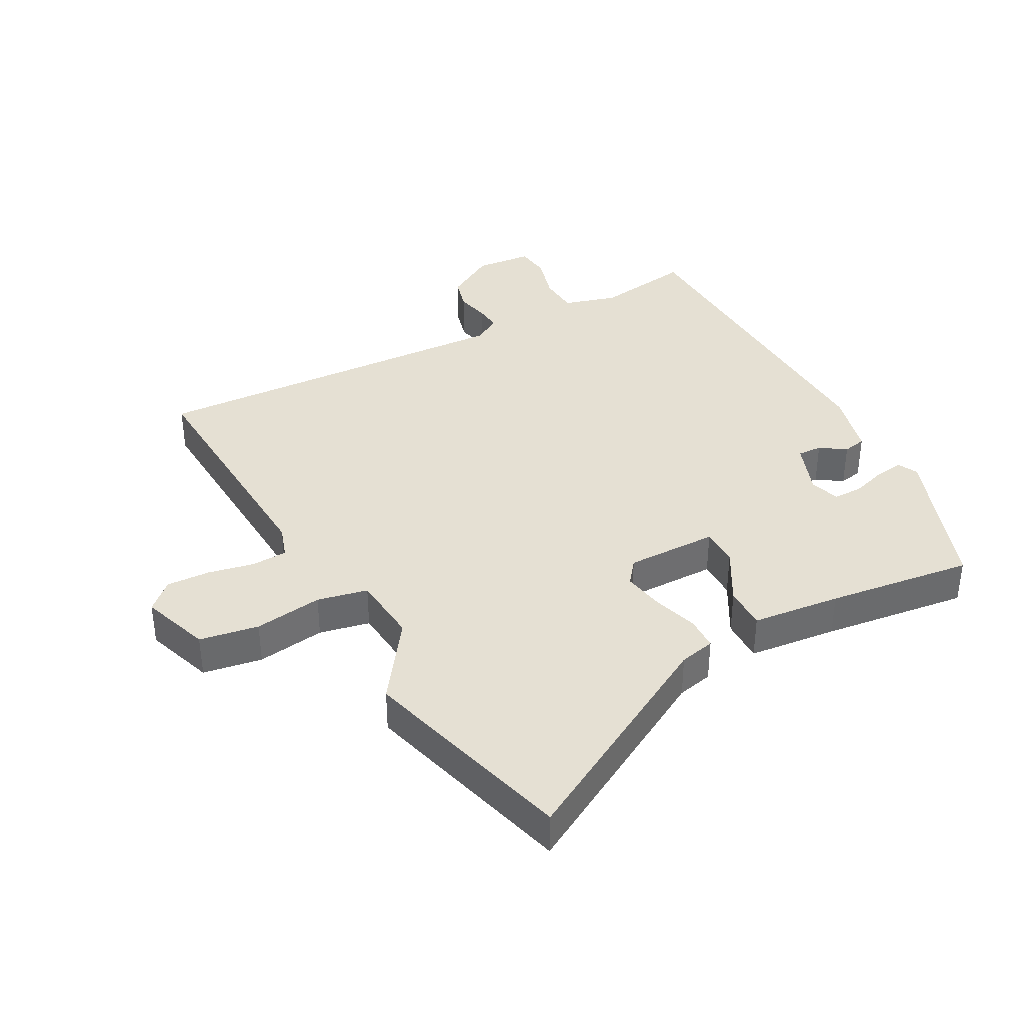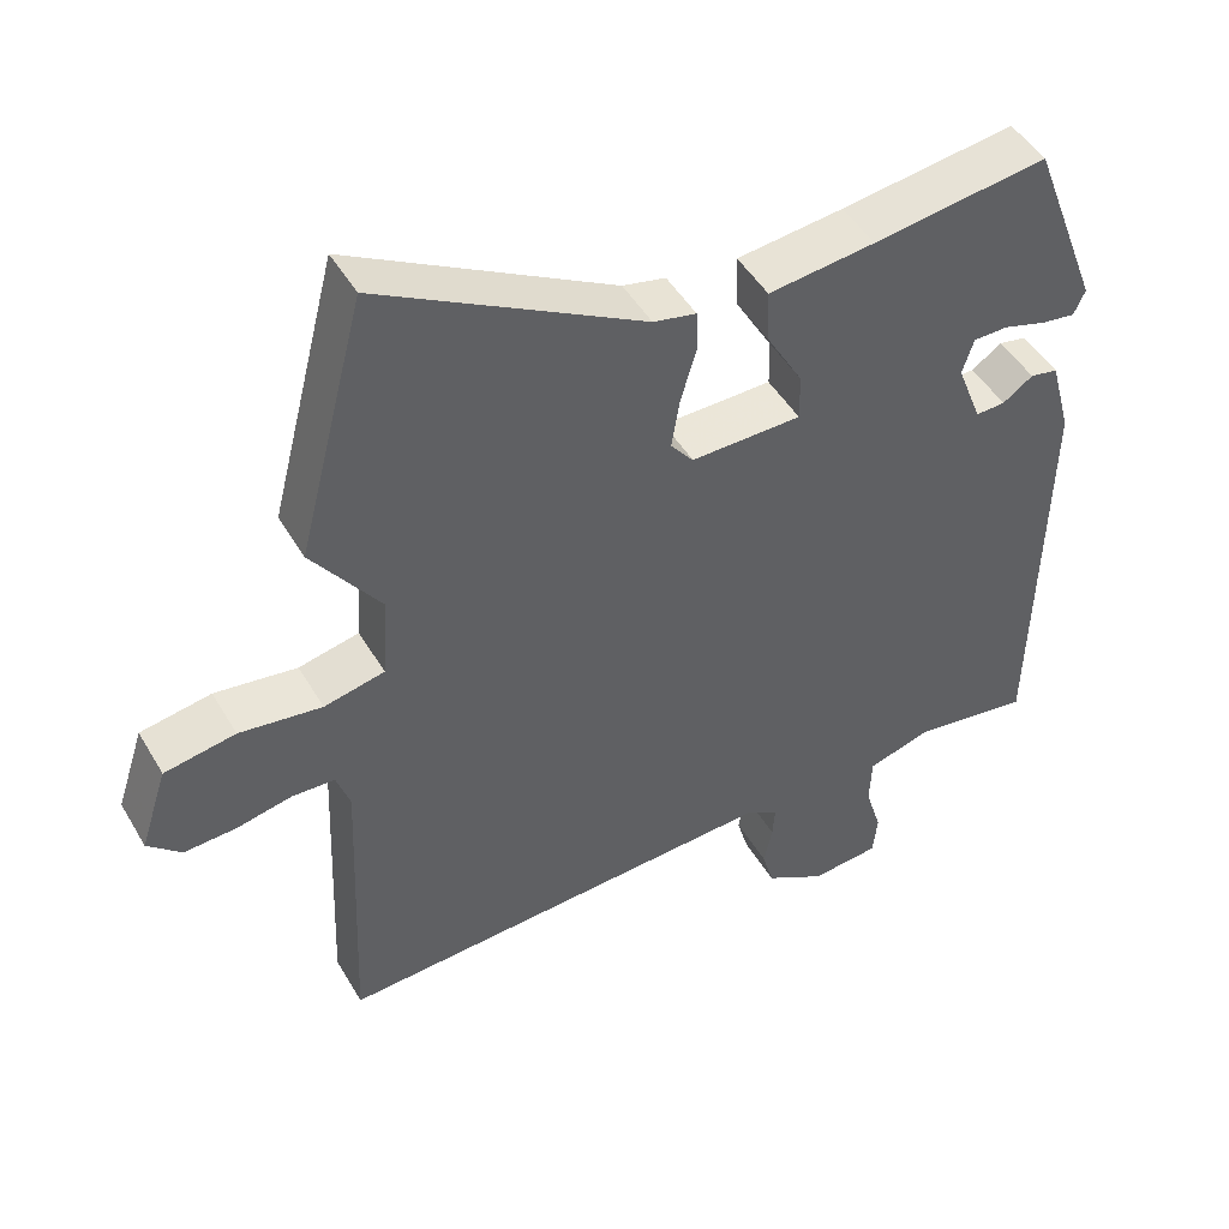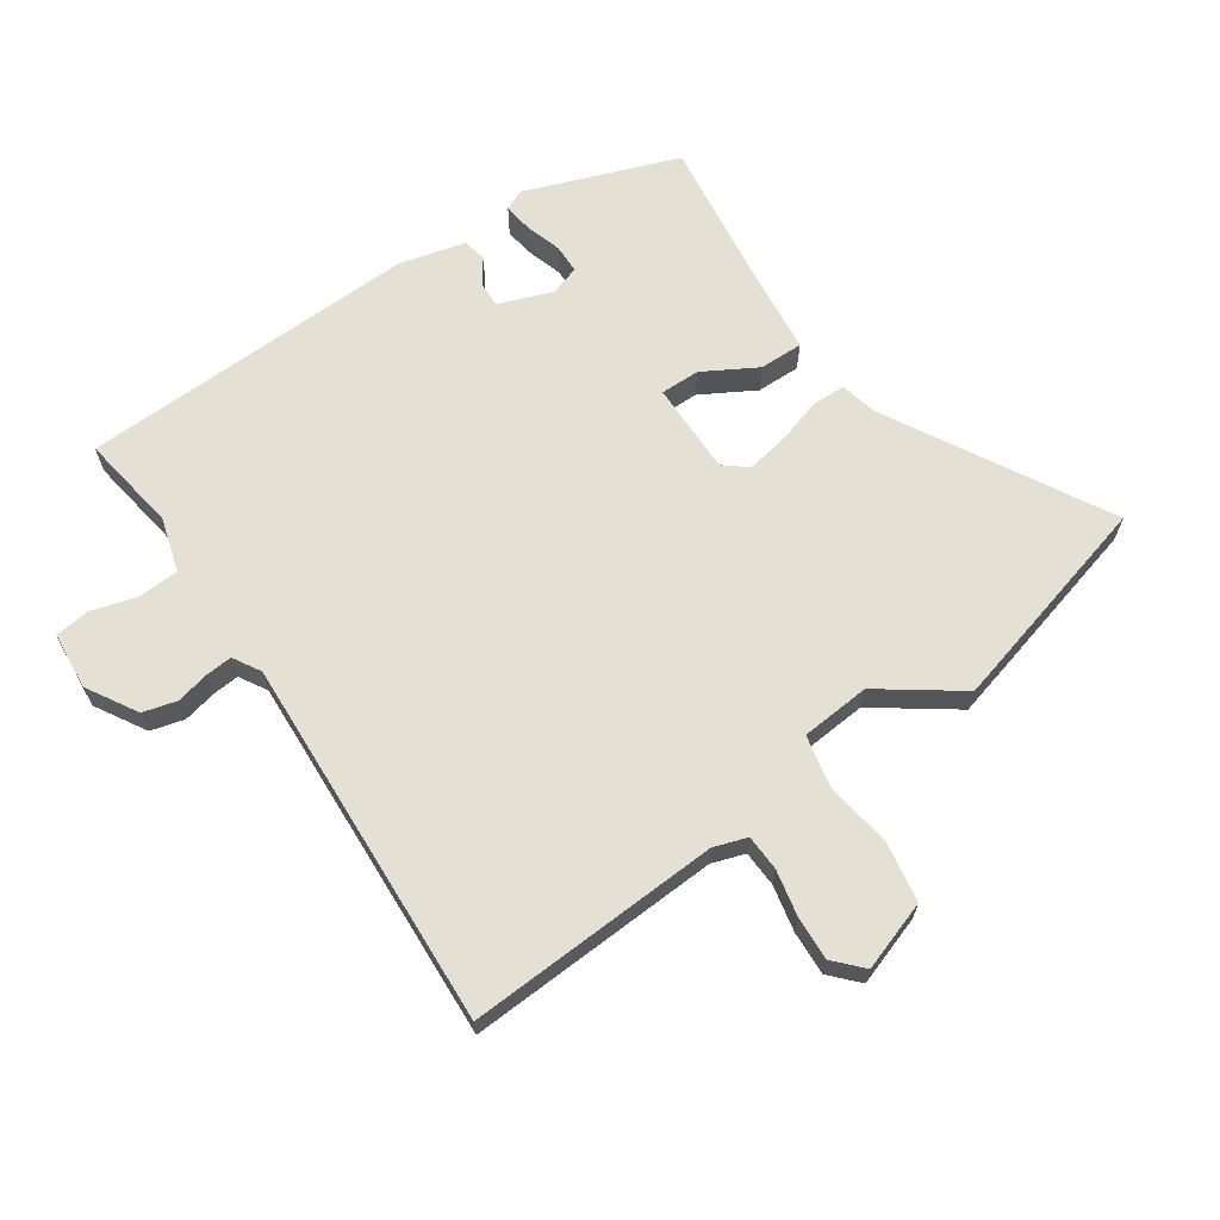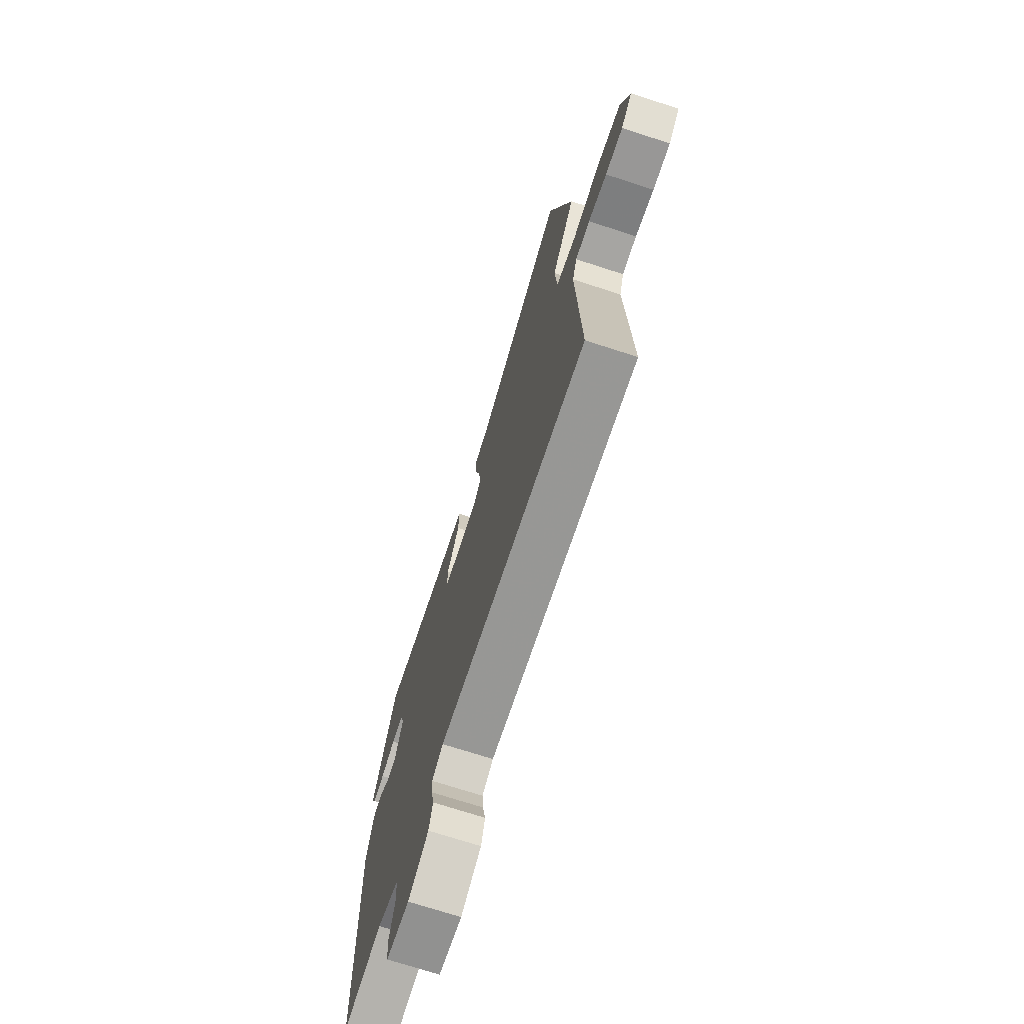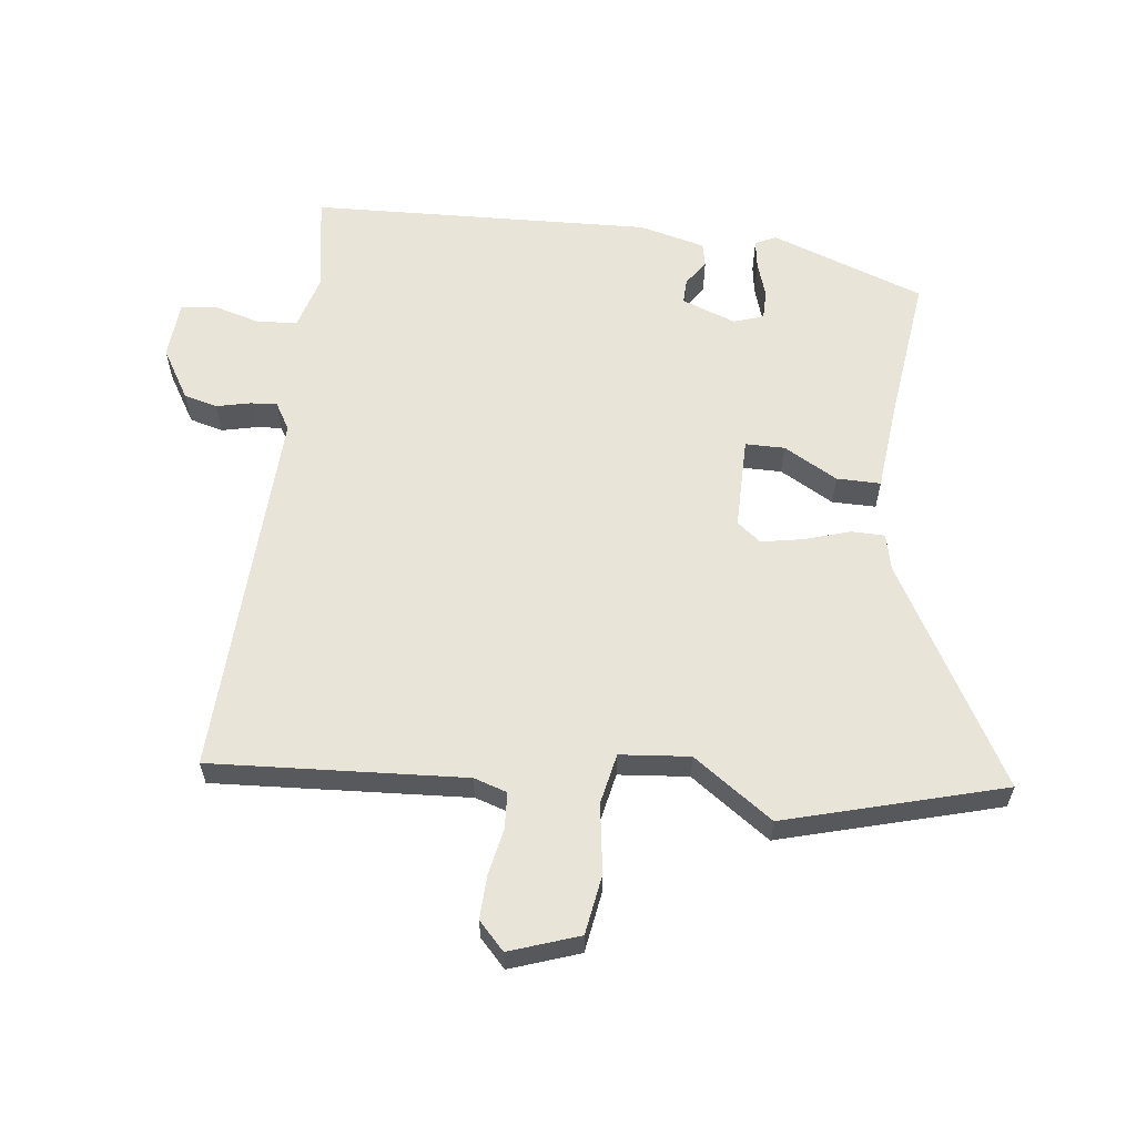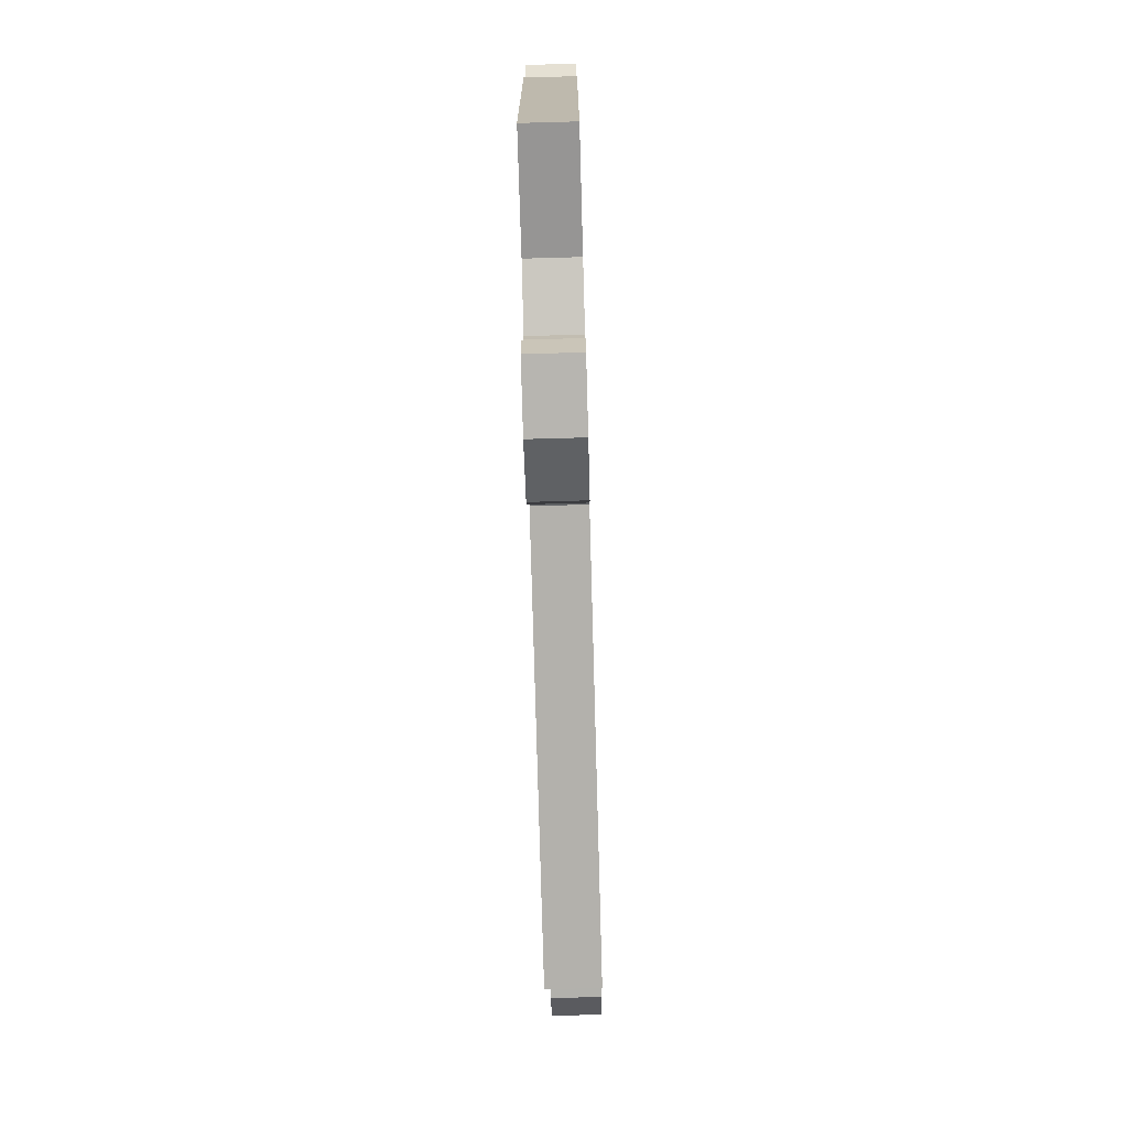
<metadata>
{"format":"obj","ext":"obj","renderer":"f3d","projection":"perspective","resolution":1024,"background":"white","views":[{"elev":37.9,"azim":-29.2,"up":"+Y"},{"elev":47.1,"azim":-29.0,"up":"+Z"},{"elev":65.8,"azim":-125.0,"up":"+Y"},{"elev":-71.6,"azim":-108.0,"up":"+Z"},{"elev":60.2,"azim":-84.3,"up":"+Y"},{"elev":-75.6,"azim":91.6,"up":"+Z"}]}
</metadata>
<code>
v 0.495 0.07 -0.501
v 0.34 0.07 -0.479
v 0.255 0.07 -0.505
v 0.252 0.07 -0.569
v 0.274 0.07 -0.642
v 0.268 0.07 -0.697
v 0.177 0.07 -0.706
v 0.097 0.07 -0.66
v 0.082 0.07 -0.607
v 0.093 0.07 -0.554
v 0.096 0.07 -0.512
v 0.052 0.07 -0.487
v -0.538 0.07 -0.523
v -0.522 0.07 -0.122
v -0.54 0.07 -0.07
v -0.597 0.07 -0.068
v -0.67 0.07 -0.084
v -0.739 0.07 -0.088
v -0.783 0.07 -0.048
v -0.747 0.07 0.062
v -0.653 0.07 0.079
v -0.544 0.07 0.065
v -0.464 0.07 0.083
v -0.456 0.07 0.193
v -0.547 0.07 0.317
v -0.458 0.07 0.662
v -0.109 0.07 0.473
v -0.052 0.07 0.461
v -0.05 0.07 0.408
v -0.071 0.07 0.337
v -0.082 0.07 0.27
v -0.052 0.07 0.233
v 0.094 0.07 0.236
v 0.093 0.07 0.298
v 0.044 0.07 0.382
v 0.042 0.07 0.451
v 0.183 0.07 0.468
v 0.415 0.07 0.501
v 0.507 0.07 0.261
v 0.492 0.07 0.228
v 0.447 0.07 0.234
v 0.39 0.07 0.251
v 0.344 0.07 0.25
v 0.329 0.07 0.203
v 0.362 0.07 0.118
v 0.401 0.07 0.12
v 0.441 0.07 0.148
v 0.478 0.07 0.141
v 0.506 0.07 0.037
v 0.495 0 -0.501
v 0.34 0 -0.479
v 0.255 0 -0.505
v 0.252 0 -0.569
v 0.274 0 -0.642
v 0.268 0 -0.697
v 0.177 0 -0.706
v 0.097 0 -0.66
v 0.082 0 -0.607
v 0.093 0 -0.554
v 0.096 0 -0.512
v 0.052 0 -0.487
v -0.538 0 -0.523
v -0.522 0 -0.122
v -0.54 0 -0.07
v -0.597 0 -0.068
v -0.67 0 -0.084
v -0.739 0 -0.088
v -0.783 0 -0.048
v -0.747 0 0.062
v -0.653 0 0.079
v -0.544 0 0.065
v -0.464 0 0.083
v -0.456 0 0.193
v -0.547 0 0.317
v -0.458 0 0.662
v -0.109 0 0.473
v -0.052 0 0.461
v -0.05 0 0.408
v -0.071 0 0.337
v -0.082 0 0.27
v -0.052 0 0.233
v 0.094 0 0.236
v 0.093 0 0.298
v 0.044 0 0.382
v 0.042 0 0.451
v 0.183 0 0.468
v 0.415 0 0.501
v 0.507 0 0.261
v 0.492 0 0.228
v 0.447 0 0.234
v 0.39 0 0.251
v 0.344 0 0.25
v 0.329 0 0.203
v 0.362 0 0.118
v 0.401 0 0.12
v 0.441 0 0.148
v 0.478 0 0.141
v 0.506 0 0.037
f 49 1 2
f 48 49 2
f 47 48 2
f 46 47 2
f 45 46 2 3
f 44 45 3
f 40 41 42
f 39 40 42
f 38 39 42
f 37 38 42
f 37 42 43
f 36 37 43
f 35 36 43
f 34 35 43
f 33 34 43 44
f 27 28 29 30
f 27 30 31
f 26 27 31
f 25 26 31
f 24 25 31
f 23 24 31 32
f 20 21 22
f 19 20 22
f 18 19 22
f 17 18 22
f 16 17 22
f 15 16 22 23
f 33 44 3
f 32 33 3
f 23 32 3
f 15 23 3
f 14 15 3
f 8 9 10
f 7 8 10
f 6 7 10
f 5 6 10
f 4 5 10
f 4 10 11
f 3 4 11 12
f 12 13 14
f 3 12 14
f 51 50 98
f 51 98 97
f 51 97 96
f 51 96 95
f 52 51 95 94
f 52 94 93
f 91 90 89
f 91 89 88
f 91 88 87
f 91 87 86
f 92 91 86
f 92 86 85
f 92 85 84
f 92 84 83
f 93 92 83 82
f 79 78 77 76
f 80 79 76
f 80 76 75
f 80 75 74
f 80 74 73
f 81 80 73 72
f 71 70 69
f 71 69 68
f 71 68 67
f 71 67 66
f 71 66 65
f 72 71 65 64
f 52 93 82
f 52 82 81
f 52 81 72
f 52 72 64
f 52 64 63
f 59 58 57
f 59 57 56
f 59 56 55
f 59 55 54
f 59 54 53
f 60 59 53
f 61 60 53 52
f 63 62 61
f 63 61 52
f 1 50 51 2
f 2 51 52 3
f 3 52 53 4
f 4 53 54 5
f 5 54 55 6
f 6 55 56 7
f 7 56 57 8
f 8 57 58 9
f 9 58 59 10
f 10 59 60 11
f 11 60 61 12
f 12 61 62 13
f 13 62 63 14
f 14 63 64 15
f 15 64 65 16
f 16 65 66 17
f 17 66 67 18
f 18 67 68 19
f 19 68 69 20
f 20 69 70 21
f 21 70 71 22
f 22 71 72 23
f 23 72 73 24
f 24 73 74 25
f 25 74 75 26
f 26 75 76 27
f 27 76 77 28
f 28 77 78 29
f 29 78 79 30
f 30 79 80 31
f 31 80 81 32
f 32 81 82 33
f 33 82 83 34
f 34 83 84 35
f 35 84 85 36
f 36 85 86 37
f 37 86 87 38
f 38 87 88 39
f 39 88 89 40
f 40 89 90 41
f 41 90 91 42
f 42 91 92 43
f 43 92 93 44
f 44 93 94 45
f 45 94 95 46
f 46 95 96 47
f 47 96 97 48
f 48 97 98 49
f 49 98 50 1

</code>
